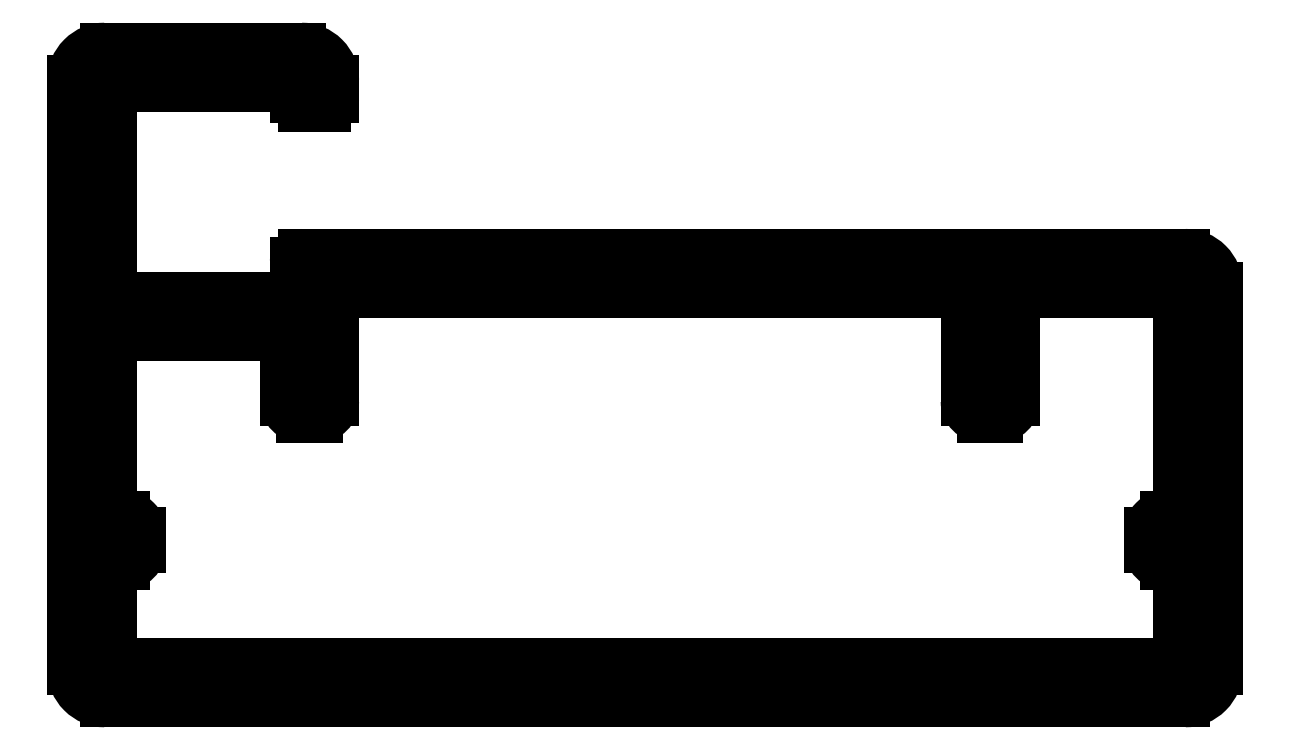
<metadata>
{"format":"dxf","ext":"dxf","renderer":"ezdxf+matplotlib","layout":"modelspace","background":"white","min_lineweight":24,"dpi":150}
</metadata>
<code>
0
SECTION
2
ENTITIES
0
LINE
8
0
10
1996
20
26.45
30
0
11
1996
21
44.45
31
0
0
LINE
8
0
10
2031
20
38.15
30
0
11
2031
21
26.45
31
0
0
LINE
8
0
10
2004
20
37.95
30
0
11
2004
21
34.65
31
0
0
LINE
8
0
10
2024
20
34.65
30
0
11
2024
21
37.95
31
0
0
LINE
8
0
10
2025
20
37.95
30
0
11
2025
21
34.65
31
0
0
LINE
8
0
10
2030
20
31.15
30
0
11
2030
21
37.55
31
0
0
ARC
8
0
10
2030
20
30.15
30
0
40
0.5
50
180
51
270
0
ARC
8
0
10
1998
20
30.15
30
0
40
0.5
50
270
51
0
0
ARC
8
0
10
1997
20
26.45
30
0
40
1
50
180
51
270
0
ARC
8
0
10
2030
20
26.45
30
0
40
1
50
270
51
2.606e-11
0
LINE
8
0
10
2030
20
25.45
30
0
11
1997
21
25.45
31
0
0
LINE
8
0
10
2030
20
27.05
30
0
11
2030
21
29.65
31
0
0
LINE
8
0
10
1998
20
29.65
30
0
11
1998
21
27.05
31
0
0
LINE
8
0
10
1998
20
26.65
30
0
11
2030
21
26.65
31
0
0
ARC
8
0
10
1998
20
27.05
30
0
40
0.4
50
180
51
270
0
ARC
8
0
10
2030
20
27.05
30
0
40
0.4
50
270
51
2.748e-11
0
LINE
8
0
10
1998
20
29.65
30
0
11
1998
21
29.65
31
0
0
LINE
8
0
10
2030
20
29.65
30
0
11
2030
21
29.65
31
0
0
LINE
8
0
10
1998
20
36.65
30
0
11
1998
21
31.15
31
0
0
ARC
8
0
10
1998
20
30.65
30
0
40
0.5
50
360
51
90
0
LINE
8
0
10
1999
20
30.65
30
0
11
1999
21
30.15
31
0
0
LINE
8
0
10
1998
20
31.15
30
0
11
1998
21
31.15
31
0
0
ARC
8
0
10
2030
20
30.65
30
0
40
0.5
50
90
51
180
0
LINE
8
0
10
2029
20
30.15
30
0
11
2029
21
30.65
31
0
0
LINE
8
0
10
2030
20
31.15
30
0
11
2030
21
31.15
31
0
0
LINE
8
0
10
2003
20
34.65
30
0
11
2003
21
36.65
31
0
0
ARC
8
0
10
2004
20
34.65
30
0
40
0.5
50
270
51
0
0
ARC
8
0
10
2003
20
34.65
30
0
40
0.5
50
180
51
270
0
LINE
8
0
10
2004
20
34.15
30
0
11
2003
21
34.15
31
0
0
ARC
8
0
10
2024
20
34.65
30
0
40
0.5
50
180
51
270
0
ARC
8
0
10
2025
20
34.65
30
0
40
0.5
50
270
51
0
0
LINE
8
0
10
2025
20
34.15
30
0
11
2024
21
34.15
31
0
0
LINE
8
0
10
2003
20
36.65
30
0
11
1998
21
36.65
31
0
0
LINE
8
0
10
1998
20
44.25
30
0
11
1998
21
37.85
31
0
0
LINE
8
0
10
2003
20
43.9
30
0
11
2003
21
44.25
31
0
0
LINE
8
0
10
2004
20
44.45
30
0
11
2004
21
43.9
31
0
0
ARC
8
0
10
2030
20
38.15
30
0
40
1
50
360
51
90
0
LINE
8
0
10
2003
20
37.85
30
0
11
2003
21
38.9
31
0
0
LINE
8
0
10
2024
20
37.95
30
0
11
2004
21
37.95
31
0
0
LINE
8
0
10
1998
20
37.85
30
0
11
2003
21
37.85
31
0
0
ARC
8
0
10
2030
20
37.55
30
0
40
0.4
50
8.142e-12
51
90
0
LINE
8
0
10
2030
20
37.95
30
0
11
2025
21
37.95
31
0
0
LINE
8
0
10
2004
20
39.15
30
0
11
2030
21
39.15
31
0
0
ARC
8
0
10
2004
20
38.9
30
0
40
0.25
50
90
51
180
0
ARC
8
0
10
2004
20
43.9
30
0
40
0.25
50
180
51
270
0
LINE
8
0
10
2004
20
43.65
30
0
11
2004
21
43.65
31
0
0
ARC
8
0
10
2004
20
43.9
30
0
40
0.25
50
270
51
360
0
ARC
8
0
10
1997
20
44.45
30
0
40
1
50
90
51
180
0
ARC
8
0
10
2003
20
44.45
30
0
40
1
50
2.565e-11
51
90
0
LINE
8
0
10
2003
20
44.25
30
0
11
1998
21
44.25
31
0
0
LINE
8
0
10
1997
20
45.45
30
0
11
2003
21
45.45
31
0
0
ENDSEC
0
EOF

</code>
